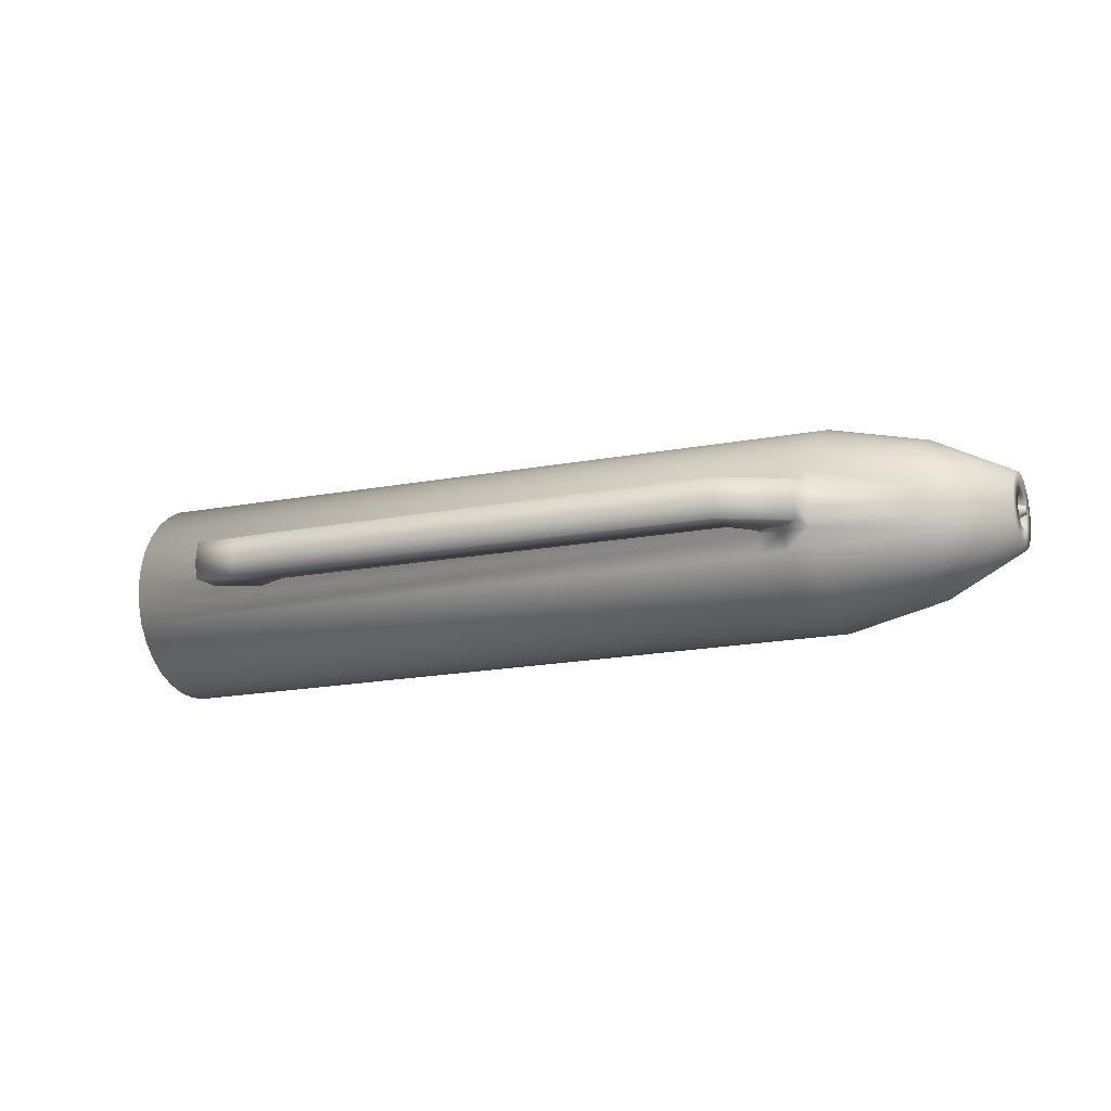
<metadata>
{"format":"obj","ext":"obj","renderer":"f3d","projection":"perspective","resolution":1024,"background":"white","views":[{"elev":-14.1,"azim":-154.5,"up":"+Z"}]}
</metadata>
<code>
o Cylinder.001
v -4.763 0.5488 -0.4658
v -4.879 0.5488 -0.4648
v -4.879 0.6395 -0.4558
v -4.763 0.6397 -0.4569
v -4.879 0.7267 -0.4294
v -4.763 0.7271 -0.4304
v -4.879 0.8071 -0.3864
v -4.763 0.8077 -0.3873
v -4.879 0.8775 -0.3286
v -4.763 0.8782 -0.3294
v -4.879 0.9353 -0.2582
v -4.763 0.9362 -0.2588
v -4.879 0.9782 -0.1779
v -4.763 0.9792 -0.1783
v -4.879 1.005 -0.09067
v -4.763 1.006 -0.09088
v -4.646 1.016 -1e-06
v -4.646 1.007 -0.09109
v -4.661 1.051 -0.09109
v -4.657 1.059 -1e-06
v -4.646 1.007 0.09109
v -4.661 1.051 0.09109
v -4.763 1.006 0.09088
v -4.879 1.005 0.09067
v -4.879 0.9782 0.1779
v -4.763 0.9792 0.1783
v -4.879 0.9353 0.2582
v -4.763 0.9362 0.2588
v -4.879 0.8775 0.3286
v -4.763 0.8782 0.3294
v -4.879 0.8071 0.3864
v -4.763 0.8077 0.3873
v -4.879 0.7267 0.4294
v -4.763 0.7271 0.4304
v -4.879 0.6395 0.4558
v -4.763 0.6397 0.4569
v -4.879 0.5488 0.4648
v -4.763 0.5488 0.4658
v -4.879 0.4582 0.4558
v -4.763 0.458 0.4569
v -4.879 0.371 0.4294
v -4.763 0.3706 0.4304
v -4.879 0.2906 0.3864
v -4.763 0.29 0.3873
v -4.879 0.2202 0.3286
v -4.763 0.2194 0.3294
v -4.879 0.1624 0.2582
v -4.763 0.1615 0.2588
v -4.879 0.1195 0.1779
v -4.763 0.1185 0.1783
v -4.879 0.09302 0.09067
v -4.763 0.09195 0.09088
v -4.879 0.08409 -1e-06
v -4.763 0.083 -1e-06
v -4.879 0.09302 -0.09067
v -4.763 0.09195 -0.09088
v -4.879 0.1195 -0.1779
v -4.763 0.1185 -0.1783
v -4.879 0.1624 -0.2582
v -4.763 0.1615 -0.2588
v -4.879 0.2202 -0.3286
v -4.763 0.2194 -0.3294
v -4.879 0.2906 -0.3864
v -4.763 0.29 -0.3873
v -4.879 0.371 -0.4294
v -4.763 0.3706 -0.4304
v -4.763 0.458 -0.4569
v -4.879 0.4582 -0.4558
v -5.328 0.4787 -0.3528
v -5.328 0.5488 -0.3597
v -5.328 0.349 0.2991
v -5.328 0.2945 0.2544
v -4.879 1.014 -1e-06
v -5.328 0.9086 -1e-06
v -5.328 0.9017 0.07018
v -5.328 0.2945 -0.2544
v -5.328 0.349 -0.2991
v -5.328 0.4787 0.3528
v -5.328 0.4112 0.3323
v -5.328 0.8812 -0.1377
v -5.328 0.9017 -0.07018
v -5.328 0.2165 -0.1377
v -5.328 0.2497 -0.1999
v -5.328 0.8032 -0.2544
v -5.328 0.848 -0.1999
v -5.328 0.619 0.3528
v -5.328 0.5488 0.3597
v -5.328 0.1891 -1e-06
v -5.328 0.196 -0.07018
v -5.328 0.6865 -0.3324
v -5.328 0.7487 -0.2991
v -5.328 0.7487 0.2991
v -5.328 0.6865 0.3323
v -5.328 0.2165 0.1377
v -5.328 0.196 0.07018
v -5.328 0.619 -0.3528
v -5.328 0.848 0.1999
v -5.328 0.8032 0.2544
v -5.328 0.4112 -0.3324
v -5.328 0.2497 0.1999
v -5.328 0.8812 0.1377
v -5.697 0.4821 -0.1613
v -5.697 0.5148 -0.1712
v -5.697 0.4254 0.1234
v -5.697 0.4037 0.09697
v -5.697 0.72 0.03405
v -5.697 0.7101 0.06679
v -5.697 0.4519 -0.1451
v -5.697 0.4821 0.1613
v -5.697 0.4519 0.1451
v -5.697 0.72 -0.03405
v -5.697 0.7234 -1e-06
v -5.697 0.4037 -0.09697
v -5.697 0.4254 -0.1234
v -5.697 0.5488 0.1745
v -5.697 0.5148 0.1712
v -5.697 0.694 -0.09697
v -5.697 0.7101 -0.06679
v -5.697 0.3777 -0.03405
v -5.697 0.3876 -0.06679
v -5.697 0.6458 -0.1451
v -5.697 0.6723 -0.1234
v -5.697 0.6156 0.1613
v -5.697 0.5829 0.1712
v -5.697 0.3777 0.03405
v -5.697 0.3743 -1e-06
v -5.697 0.5829 -0.1712
v -5.697 0.6156 -0.1613
v -5.697 0.6723 0.1234
v -5.697 0.6458 0.1451
v -5.697 0.3876 0.06679
v -5.697 0.694 0.09697
v -5.697 0.5488 -0.1745
v -5.697 0.476 0.03016
v -5.697 0.4716 0.01537
v -5.697 0.5488 -0.07881
v -5.697 0.5642 -0.0773
v -5.697 0.6144 0.04378
v -5.697 0.6046 0.05573
v -5.697 0.5187 -0.07281
v -5.697 0.5335 -0.0773
v -5.697 0.4931 0.05573
v -5.697 0.4833 0.04378
v -5.697 0.6261 0.01537
v -5.697 0.6217 0.03016
v -5.697 0.5051 -0.06553
v -5.697 0.5187 0.07281
v -5.697 0.5051 0.06553
v -5.697 0.6261 -0.01538
v -5.697 0.6277 -1e-06
v -5.697 0.4833 -0.04379
v -5.697 0.4931 -0.05573
v -5.697 0.5488 0.07881
v -5.697 0.5335 0.07729
v -5.697 0.6144 -0.04378
v -5.697 0.6217 -0.03016
v -5.697 0.4716 -0.01538
v -5.697 0.476 -0.03016
v -5.697 0.5926 -0.06553
v -5.697 0.6046 -0.05573
v -5.697 0.579 0.07281
v -5.697 0.5642 0.07729
v -5.697 0.47 -1e-06
v -5.697 0.579 -0.07281
v -5.697 0.5926 0.06553
v -5.678 0.47 -1e-06
v -5.678 0.4716 -0.01538
v -5.678 0.579 -0.07281
v -5.678 0.5926 -0.06553
v -5.678 0.5926 0.06553
v -5.678 0.579 0.07281
v -5.678 0.476 0.03016
v -5.678 0.4716 0.01537
v -5.678 0.5488 -0.07881
v -5.678 0.5642 -0.0773
v -5.678 0.6144 0.04378
v -5.678 0.6046 0.05573
v -5.678 0.5187 -0.07281
v -5.678 0.5335 -0.0773
v -5.678 0.4931 0.05573
v -5.678 0.4833 0.04378
v -5.678 0.6261 0.01537
v -5.678 0.6217 0.03016
v -5.678 0.5051 -0.06553
v -5.678 0.5187 0.07281
v -5.678 0.5051 0.06553
v -5.678 0.6261 -0.01538
v -5.678 0.6277 -1e-06
v -5.678 0.4833 -0.04378
v -5.678 0.4931 -0.05573
v -5.678 0.5488 0.07881
v -5.678 0.5335 0.07729
v -5.678 0.6144 -0.04378
v -5.678 0.6217 -0.03016
v -5.678 0.476 -0.03016
v -5.678 0.6046 -0.05573
v -5.678 0.5642 0.07729
v -5.678 0.5198 -0.01205
v -5.678 0.5227 -0.0175
v -5.678 0.5711 -0.02227
v -5.678 0.575 -0.0175
v -5.678 0.555 0.03089
v -5.678 0.5488 0.03149
v -5.678 0.5174 -1e-06
v -5.678 0.518 -0.006145
v -5.678 0.5609 -0.0291
v -5.678 0.5663 -0.02619
v -5.678 0.5663 0.02618
v -5.678 0.5609 0.02909
v -5.678 0.5198 0.01205
v -5.678 0.518 0.006143
v -5.678 0.5488 -0.0315
v -5.678 0.555 -0.03089
v -5.678 0.575 0.0175
v -5.678 0.5711 0.02227
v -5.678 0.5368 -0.0291
v -5.678 0.5427 -0.03089
v -5.678 0.5266 0.02227
v -5.678 0.5227 0.0175
v -5.678 0.5797 0.006143
v -5.678 0.5779 0.01205
v -5.678 0.5314 -0.02619
v -5.678 0.5368 0.02909
v -5.678 0.5314 0.02618
v -5.678 0.5797 -0.006145
v -5.678 0.5803 -1e-06
v -5.678 0.5266 -0.02227
v -5.678 0.5427 0.03089
v -5.678 0.5779 -0.01205
v -5.721 0.5363 -0.01256
v -5.721 0.539 -0.01477
v -5.721 0.5454 0.01741
v -5.721 0.5421 0.0164
v -5.721 0.5653 -0.006797
v -5.721 0.5663 -0.003465
v -5.721 0.5324 -0.006797
v -5.721 0.5341 -0.009867
v -5.721 0.5614 -0.01256
v -5.721 0.5636 -0.009867
v -5.721 0.5523 0.01741
v -5.721 0.5488 0.01776
v -5.721 0.5311 -1e-06
v -5.721 0.5314 -0.003465
v -5.721 0.5556 -0.01641
v -5.721 0.5587 -0.01477
v -5.721 0.5587 0.01476
v -5.721 0.5556 0.0164
v -5.721 0.5324 0.006794
v -5.721 0.5314 0.003463
v -5.721 0.5488 -0.01776
v -5.721 0.5523 -0.01742
v -5.721 0.5636 0.009864
v -5.721 0.5614 0.01256
v -5.721 0.5421 -0.01641
v -5.721 0.5454 -0.01742
v -5.721 0.5363 0.01256
v -5.721 0.5341 0.009864
v -5.721 0.5663 0.003463
v -5.721 0.5653 0.006794
v -5.721 0.539 0.01476
v -5.721 0.5666 -1e-06
v -1.347 0.5488 -0.4978
v -4.646 0.5488 -0.4669
v -4.646 0.6399 -0.458
v -1.347 0.646 -0.4882
v -4.646 0.7275 -0.4314
v -1.347 0.7393 -0.4599
v -4.646 0.8083 -0.3882
v -1.347 0.8254 -0.4139
v -4.646 0.879 -0.3302
v -1.347 0.9008 -0.352
v -4.646 0.9371 -0.2594
v -1.347 0.9627 -0.2765
v -4.646 0.9802 -0.1787
v -1.347 1.009 -0.1905
v -1.347 1.037 -0.09711
v -1.347 1.047 0
v -1.347 1.037 0.09711
v -4.646 0.9802 0.1787
v -1.347 1.009 0.1905
v -4.646 0.9371 0.2594
v -1.347 0.9627 0.2765
v -4.646 0.879 0.3302
v -1.347 0.9008 0.352
v -4.646 0.8083 0.3882
v -1.347 0.8254 0.4139
v -4.646 0.7275 0.4314
v -1.347 0.7393 0.4599
v -4.646 0.6399 0.458
v -1.347 0.646 0.4882
v -4.646 0.5488 0.4669
v -1.347 0.5488 0.4978
v -4.646 0.4578 0.458
v -1.347 0.4517 0.4882
v -4.646 0.3702 0.4314
v -1.347 0.3584 0.4599
v -4.646 0.2894 0.3882
v -1.347 0.2723 0.4139
v -4.646 0.2187 0.3302
v -1.347 0.1969 0.352
v -4.646 0.1606 0.2594
v -1.347 0.135 0.2765
v -4.646 0.1175 0.1787
v -1.347 0.08897 0.1905
v -4.646 0.09089 0.09109
v -1.347 0.06064 0.09711
v -4.646 0.08192 -1e-06
v -1.347 0.05108 -1e-06
v -4.646 0.09089 -0.09109
v -1.347 0.06064 -0.09711
v -4.646 0.1175 -0.1787
v -1.347 0.08897 -0.1905
v -4.646 0.1606 -0.2594
v -1.347 0.135 -0.2765
v -4.646 0.2187 -0.3302
v -1.347 0.1969 -0.352
v -4.646 0.2894 -0.3882
v -1.347 0.2723 -0.4139
v -4.646 0.3702 -0.4314
v -1.347 0.3584 -0.4599
v -1.347 0.4517 -0.4882
v -4.646 0.4578 -0.458
v -4.565 1.164 -0.09109
v -4.556 1.164 -1e-06
v -4.565 1.164 0.09109
v -4.766 1.102 0.09088
v -4.87 1.154 -0.09067
v -4.766 1.102 -0.09088
v -4.87 1.154 0.09067
v -4.866 1.162 -1e-06
v -2.318 1.193 -0.09109
v -2.309 1.193 -1e-06
v -2.318 1.193 0.09109
v -4.566 1.245 0.09088
v -4.567 1.326 -0.09067
v -4.566 1.245 -0.09088
v -4.567 1.326 0.09067
v -4.558 1.326 -1e-06
v -2.319 1.274 -0.09088
v -2.319 1.274 0.09088
v -2.13 1.103 -0.09109
v -2.121 1.103 -1e-06
v -2.13 1.103 0.09109
v -2.132 1.226 -0.09088
v -2.132 1.226 0.09088
v -2.321 1.355 0.09067
v -2.321 1.355 -0.09067
v -2.312 1.355 -1e-06
v -1.926 1.207 -0.09109
v -1.917 1.207 -1e-06
v -1.926 1.207 0.09109
v -1.927 1.281 -0.09088
v -1.927 1.281 0.09088
v -2.133 1.349 0.09067
v -2.133 1.349 -0.09067
v -2.124 1.349 -1e-06
v -1.928 1.355 -0.09067
v -1.919 1.355 -1e-06
v -1.918 1.281 -1e-06
v -1.928 1.355 0.09067
v -1.328 0.2896 -0.3879
v -1.328 0.2189 -0.3299
v -1.328 0.3703 0.4311
v -1.328 0.4578 0.4576
v -1.328 1.006 -0.09102
v -1.328 0.9799 -0.1786
v -1.328 0.1609 -0.2592
v -1.328 0.1178 -0.1786
v -1.328 0.9368 -0.2592
v -1.328 0.8788 -0.3299
v -1.328 0.5488 0.4666
v -1.328 0.6399 0.4576
v -1.328 0.09124 -0.09102
v -1.328 0.08227 -1e-06
v -1.328 0.8081 -0.3879
v -1.328 0.7274 -0.4311
v -1.328 0.7274 0.4311
v -1.328 0.8081 0.3879
v -1.328 0.09124 0.09102
v -1.328 0.1178 0.1785
v -1.328 0.6399 -0.4576
v -1.328 0.5488 -0.4666
v -1.328 0.8788 0.3299
v -1.328 0.9368 0.2592
v -1.328 0.4578 -0.4576
v -1.328 0.3703 -0.4311
v -1.328 0.1609 0.2592
v -1.328 0.2189 0.3299
v -1.328 0.9799 0.1785
v -1.328 1.006 0.09102
v -1.328 0.2896 0.3879
v -1.328 1.015 0
v -4.661 0.1466 0.08001
v -4.661 0.17 0.1569
v -4.661 0.6289 -0.4022
v -4.661 0.5488 -0.4101
v -4.661 0.8388 0.29
v -4.661 0.8898 0.2278
v -4.661 0.4688 -0.4022
v -4.661 0.3919 -0.3789
v -4.661 0.2079 0.2278
v -4.661 0.2589 0.29
v -4.661 0.9277 0.1569
v -4.661 0.9511 0.08001
v -4.661 0.321 -0.341
v -4.661 0.321 0.341
v -4.661 0.3919 0.3789
v -4.661 0.959 -1e-06
v -4.661 0.9511 -0.08001
v -4.661 0.2589 -0.29
v -4.661 0.2079 -0.2278
v -4.661 0.4688 0.4022
v -4.661 0.5488 0.4101
v -4.661 0.9277 -0.1569
v -4.661 0.8898 -0.2278
v -4.661 0.17 -0.1569
v -4.661 0.1466 -0.08001
v -4.661 0.8388 -0.29
v -4.661 0.7767 -0.341
v -4.661 0.6289 0.4022
v -4.661 0.7058 0.3789
v -4.661 0.1387 -1e-06
v -4.661 0.7058 -0.3789
v -4.661 0.7767 0.341
v -5.318 0.2439 -0.06066
v -5.318 0.2379 -1e-06
v -5.318 0.7216 -0.2585
v -5.318 0.6678 -0.2873
v -5.318 0.6678 0.2873
v -5.318 0.7216 0.2585
v -5.318 0.2439 0.06066
v -5.318 0.2616 0.119
v -5.318 0.6095 -0.305
v -5.318 0.5488 -0.3109
v -5.318 0.7687 0.2199
v -5.318 0.8074 0.1727
v -5.318 0.4882 -0.305
v -5.318 0.4299 -0.2873
v -5.318 0.2903 0.1727
v -5.318 0.329 0.2199
v -5.318 0.8361 0.119
v -5.318 0.8538 0.06066
v -5.318 0.3761 -0.2585
v -5.318 0.3761 0.2585
v -5.318 0.4299 0.2873
v -5.318 0.8598 -1e-06
v -5.318 0.8538 -0.06066
v -5.318 0.329 -0.2199
v -5.318 0.2903 -0.1727
v -5.318 0.4882 0.305
v -5.318 0.5488 0.3109
v -5.318 0.8361 -0.119
v -5.318 0.8074 -0.1727
v -5.318 0.2616 -0.119
v -5.318 0.7687 -0.2199
v -5.318 0.6095 0.305
v -5.646 0.4322 -0.07795
v -5.646 0.4192 -0.05369
v -5.646 0.6655 -0.07795
v -5.646 0.6481 -0.09921
v -5.646 0.5488 0.1403
v -5.646 0.5762 0.1376
v -5.646 0.4112 -0.02737
v -5.646 0.4085 -1e-06
v -5.646 0.6268 -0.1167
v -5.646 0.6025 -0.1296
v -5.646 0.6025 0.1296
v -5.646 0.6268 0.1167
v -5.646 0.4112 0.02737
v -5.646 0.4192 0.05369
v -5.646 0.5762 -0.1376
v -5.646 0.5488 -0.1403
v -5.646 0.6481 0.09921
v -5.646 0.6655 0.07795
v -5.646 0.5215 -0.1376
v -5.646 0.4952 -0.1296
v -5.646 0.4322 0.07795
v -5.646 0.4496 0.09921
v -5.646 0.6785 0.05369
v -5.646 0.6865 0.02737
v -5.646 0.4709 -0.1167
v -5.646 0.4709 0.1167
v -5.646 0.4952 0.1296
v -5.646 0.6891 -1e-06
v -5.646 0.6865 -0.02737
v -5.646 0.4496 -0.09921
v -5.646 0.5215 0.1376
v -5.646 0.6785 -0.05369
f 1 2 3 4
f 4 3 5 6
f 6 5 7 8
f 8 7 9 10
f 10 9 11 12
f 12 11 13 14
f 14 13 15 16
f 17 18 19 20
f 21 17 20 22
f 23 24 25 26
f 26 25 27 28
f 28 27 29 30
f 30 29 31 32
f 32 31 33 34
f 34 33 35 36
f 36 35 37 38
f 38 37 39 40
f 40 39 41 42
f 42 41 43 44
f 44 43 45 46
f 46 45 47 48
f 48 47 49 50
f 50 49 51 52
f 52 51 53 54
f 54 53 55 56
f 56 55 57 58
f 58 57 59 60
f 60 59 61 62
f 62 61 63 64
f 64 63 65 66
f 67 68 2 1
f 66 65 68 67
f 2 68 69 70
f 45 43 71 72
f 24 73 74 75
f 63 61 76 77
f 41 39 78 79
f 15 13 80 81
f 59 57 82 83
f 11 9 84 85
f 37 35 86 87
f 55 53 88 89
f 7 5 90 91
f 33 31 92 93
f 51 49 94 95
f 3 2 70 96
f 29 27 97 98
f 68 65 99 69
f 47 45 72 100
f 25 24 75 101
f 65 63 77 99
f 43 41 79 71
f 73 15 81 74
f 61 59 83 76
f 39 37 87 78
f 13 11 85 80
f 57 55 89 82
f 9 7 91 84
f 35 33 93 86
f 53 51 95 88
f 5 3 96 90
f 31 29 98 92
f 49 47 100 94
f 27 25 101 97
f 69 99 102 103
f 100 72 104 105
f 101 75 106 107
f 99 77 108 102
f 71 79 109 110
f 74 81 111 112
f 76 83 113 114
f 78 87 115 116
f 80 85 117 118
f 82 89 119 120
f 84 91 121 122
f 86 93 123 124
f 88 95 125 126
f 90 96 127 128
f 92 98 129 130
f 94 100 105 131
f 97 101 107 132
f 70 69 103 133
f 72 71 110 104
f 75 74 112 106
f 77 76 114 108
f 79 78 116 109
f 81 80 118 111
f 83 82 120 113
f 85 84 122 117
f 87 86 124 115
f 89 88 126 119
f 91 90 128 121
f 93 92 130 123
f 95 94 131 125
f 96 70 133 127
f 98 97 132 129
f 125 131 134 135
f 127 133 136 137
f 129 132 138 139
f 103 102 140 141
f 105 104 142 143
f 107 106 144 145
f 102 108 146 140
f 110 109 147 148
f 112 111 149 150
f 114 113 151 152
f 116 115 153 154
f 118 117 155 156
f 120 119 157 158
f 122 121 159 160
f 124 123 161 162
f 126 125 135 163
f 128 127 137 164
f 130 129 139 165
f 131 105 143 134
f 132 107 145 138
f 133 103 141 136
f 104 110 148 142
f 106 112 150 144
f 108 114 152 146
f 109 116 154 147
f 111 118 156 149
f 113 120 158 151
f 117 122 160 155
f 115 124 162 153
f 119 126 163 157
f 121 128 164 159
f 123 130 165 161
f 157 163 166 167
f 159 164 168 169
f 161 165 170 171
f 135 134 172 173
f 137 136 174 175
f 139 138 176 177
f 141 140 178 179
f 143 142 180 181
f 145 144 182 183
f 140 146 184 178
f 148 147 185 186
f 150 149 187 188
f 152 151 189 190
f 154 153 191 192
f 156 155 193 194
f 158 157 167 195
f 160 159 169 196
f 162 161 171 197
f 163 135 173 166
f 164 137 175 168
f 165 139 177 170
f 134 143 181 172
f 138 145 183 176
f 136 141 179 174
f 142 148 186 180
f 144 150 188 182
f 146 152 190 184
f 147 154 192 185
f 149 156 194 187
f 151 158 195 189
f 155 160 196 193
f 153 162 197 191
f 189 195 198 199
f 193 196 200 201
f 191 197 202 203
f 167 166 204 205
f 169 168 206 207
f 171 170 208 209
f 173 172 210 211
f 175 174 212 213
f 177 176 214 215
f 179 178 216 217
f 181 180 218 219
f 183 182 220 221
f 178 184 222 216
f 186 185 223 224
f 188 187 225 226
f 190 189 199 227
f 192 191 203 228
f 194 193 201 229
f 195 167 205 198
f 196 169 207 200
f 197 171 209 202
f 166 173 211 204
f 168 175 213 206
f 170 177 215 208
f 172 181 219 210
f 176 183 221 214
f 174 179 217 212
f 180 186 224 218
f 182 188 226 220
f 184 190 227 222
f 185 192 228 223
f 187 194 229 225
f 222 227 230 231
f 223 228 232 233
f 225 229 234 235
f 199 198 236 237
f 201 200 238 239
f 203 202 240 241
f 205 204 242 243
f 207 206 244 245
f 209 208 246 247
f 211 210 248 249
f 213 212 250 251
f 215 214 252 253
f 217 216 254 255
f 219 218 256 257
f 221 220 258 259
f 216 222 231 254
f 224 223 233 260
f 226 225 235 261
f 227 199 237 230
f 228 203 241 232
f 229 201 239 234
f 198 205 243 236
f 200 207 245 238
f 202 209 247 240
f 204 211 249 242
f 206 213 251 244
f 208 215 253 246
f 210 219 257 248
f 214 221 259 252
f 212 217 255 250
f 218 224 260 256
f 220 226 261 258
f 262 263 264 265
f 265 264 266 267
f 267 266 268 269
f 269 268 270 271
f 271 270 272 273
f 273 272 274 275
f 275 274 18 276
f 276 18 17 277
f 277 17 21 278
f 278 21 279 280
f 280 279 281 282
f 282 281 283 284
f 284 283 285 286
f 286 285 287 288
f 288 287 289 290
f 290 289 291 292
f 292 291 293 294
f 294 293 295 296
f 296 295 297 298
f 298 297 299 300
f 300 299 301 302
f 302 301 303 304
f 304 303 305 306
f 306 305 307 308
f 308 307 309 310
f 310 309 311 312
f 312 311 313 314
f 314 313 315 316
f 316 315 317 318
f 318 317 319 320
f 321 322 263 262
f 320 319 322 321
f 20 19 323 324
f 22 20 324 325
f 23 21 22 326
f 16 15 327 328
f 73 24 329 330
f 15 73 330 327
f 324 323 331 332
f 325 324 332 333
f 326 22 325 334
f 328 327 335 336
f 330 329 337 338
f 327 330 338 335
f 263 1 4 264
f 264 4 6 266
f 266 6 8 268
f 268 8 10 270
f 270 10 12 272
f 272 12 14 274
f 274 14 16 18
f 21 23 26 279
f 279 26 28 281
f 281 28 30 283
f 283 30 32 285
f 285 32 34 287
f 287 34 36 289
f 289 36 38 291
f 291 38 40 293
f 293 40 42 295
f 295 42 44 297
f 297 44 46 299
f 299 46 48 301
f 301 48 50 303
f 303 50 52 305
f 305 52 54 307
f 307 54 56 309
f 309 56 58 311
f 311 58 60 313
f 313 60 62 315
f 315 62 64 317
f 317 64 66 319
f 322 67 1 263
f 319 66 67 322
f 24 23 326 329
f 18 16 328 19
f 323 336 339 331
f 334 325 333 340
f 329 326 334 337
f 19 328 336 323
f 332 331 341 342
f 333 332 342 343
f 331 339 344 341
f 340 333 343 345
f 337 334 340 346
f 336 335 347 339
f 338 337 346 348
f 335 338 348 347
f 342 341 349 350
f 343 342 350 351
f 341 344 352 349
f 345 343 351 353
f 346 340 345 354
f 339 347 355 344
f 348 346 354 356
f 347 348 356 355
f 352 357 358 359
f 359 358 360 353
f 349 352 359 350
f 350 359 353 351
f 354 345 353 360
f 344 355 357 352
f 356 354 360 358
f 355 356 358 357
f 316 318 361 362
f 294 296 363 364
f 275 276 365 366
f 312 314 367 368
f 271 273 369 370
f 290 292 371 372
f 308 310 373 374
f 267 269 375 376
f 286 288 377 378
f 304 306 379 380
f 262 265 381 382
f 282 284 383 384
f 320 321 385 386
f 300 302 387 388
f 278 280 389 390
f 318 320 386 361
f 296 298 391 363
f 276 277 392 365
f 314 316 362 367
f 292 294 364 371
f 273 275 366 369
f 310 312 368 373
f 269 271 370 375
f 288 290 372 377
f 306 308 374 379
f 265 267 376 381
f 284 286 378 383
f 302 304 380 387
f 280 282 384 389
f 321 262 382 385
f 298 300 388 391
f 277 278 390 392
f 380 379 393 394
f 382 381 395 396
f 384 383 397 398
f 386 385 399 400
f 388 387 401 402
f 390 389 403 404
f 361 386 400 405
f 363 391 406 407
f 365 392 408 409
f 367 362 410 411
f 371 364 412 413
f 369 366 414 415
f 373 368 416 417
f 375 370 418 419
f 377 372 420 421
f 379 374 422 393
f 381 376 423 395
f 383 378 424 397
f 387 380 394 401
f 389 384 398 403
f 385 382 396 399
f 391 388 402 406
f 392 390 404 408
f 362 361 405 410
f 364 363 407 412
f 366 365 409 414
f 368 367 411 416
f 370 369 415 418
f 372 371 413 420
f 374 373 417 422
f 376 375 419 423
f 378 377 421 424
f 422 417 425 426
f 423 419 427 428
f 424 421 429 430
f 394 393 431 432
f 396 395 433 434
f 398 397 435 436
f 400 399 437 438
f 402 401 439 440
f 404 403 441 442
f 405 400 438 443
f 407 406 444 445
f 409 408 446 447
f 411 410 448 449
f 413 412 450 451
f 415 414 452 453
f 417 416 454 425
f 419 418 455 427
f 421 420 456 429
f 393 422 426 431
f 395 423 428 433
f 397 424 430 435
f 401 394 432 439
f 403 398 436 441
f 399 396 434 437
f 406 402 440 444
f 408 404 442 446
f 410 405 443 448
f 412 407 445 450
f 414 409 447 452
f 416 411 449 454
f 418 415 453 455
f 420 413 451 456
f 454 449 457 458
f 455 453 459 460
f 456 451 461 462
f 426 425 463 464
f 428 427 465 466
f 430 429 467 468
f 432 431 469 470
f 434 433 471 472
f 436 435 473 474
f 438 437 475 476
f 440 439 477 478
f 442 441 479 480
f 443 438 476 481
f 445 444 482 483
f 447 446 484 485
f 449 448 486 457
f 451 450 487 461
f 453 452 488 459
f 425 454 458 463
f 427 455 460 465
f 429 456 462 467
f 431 426 464 469
f 433 428 466 471
f 435 430 468 473
f 439 432 470 477
f 441 436 474 479
f 437 434 472 475
f 444 440 478 482
f 446 442 480 484
f 448 443 481 486
f 450 445 483 487
f 452 447 485 488
f 472 471 466 465 460 459 488 485 484 480 479 474 473 468 467 462 461 487 483 482 478 477 470 469 464 463 458 457 486 481 476 475

</code>
